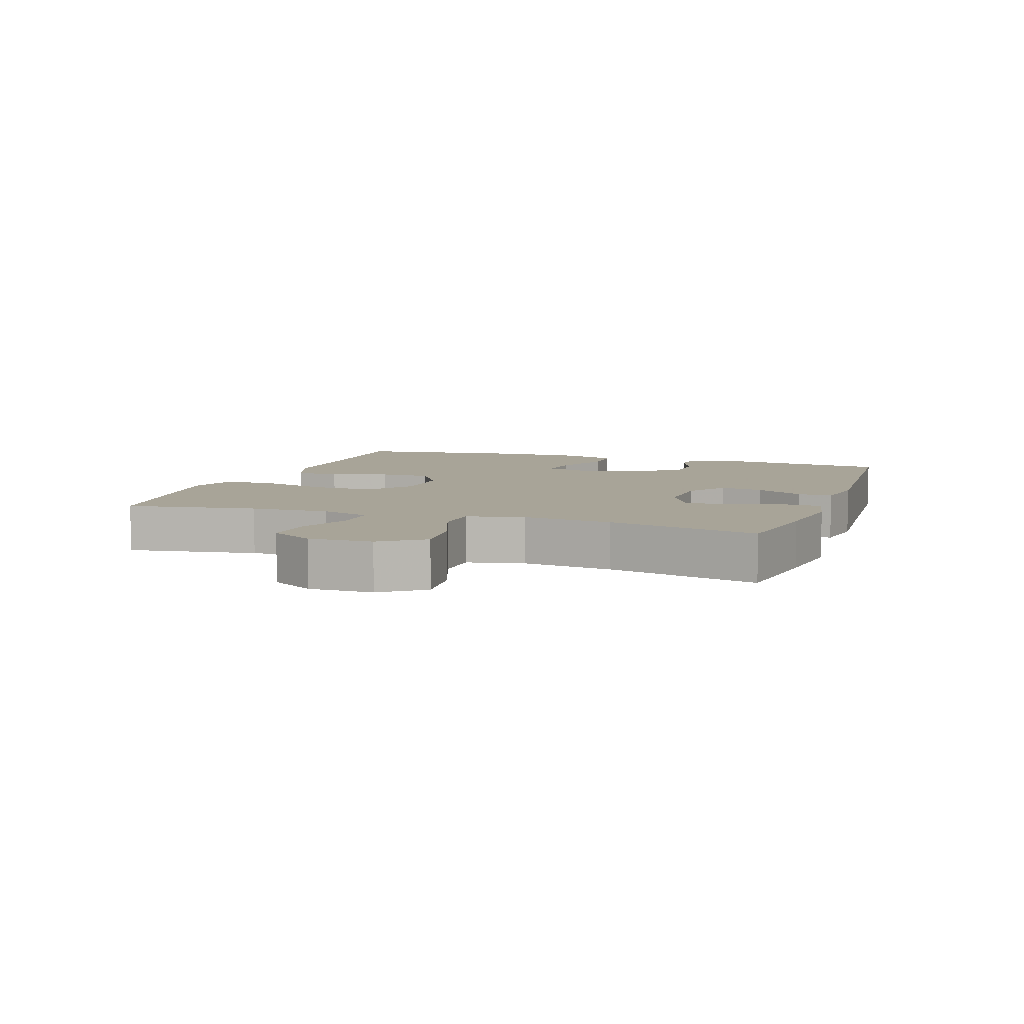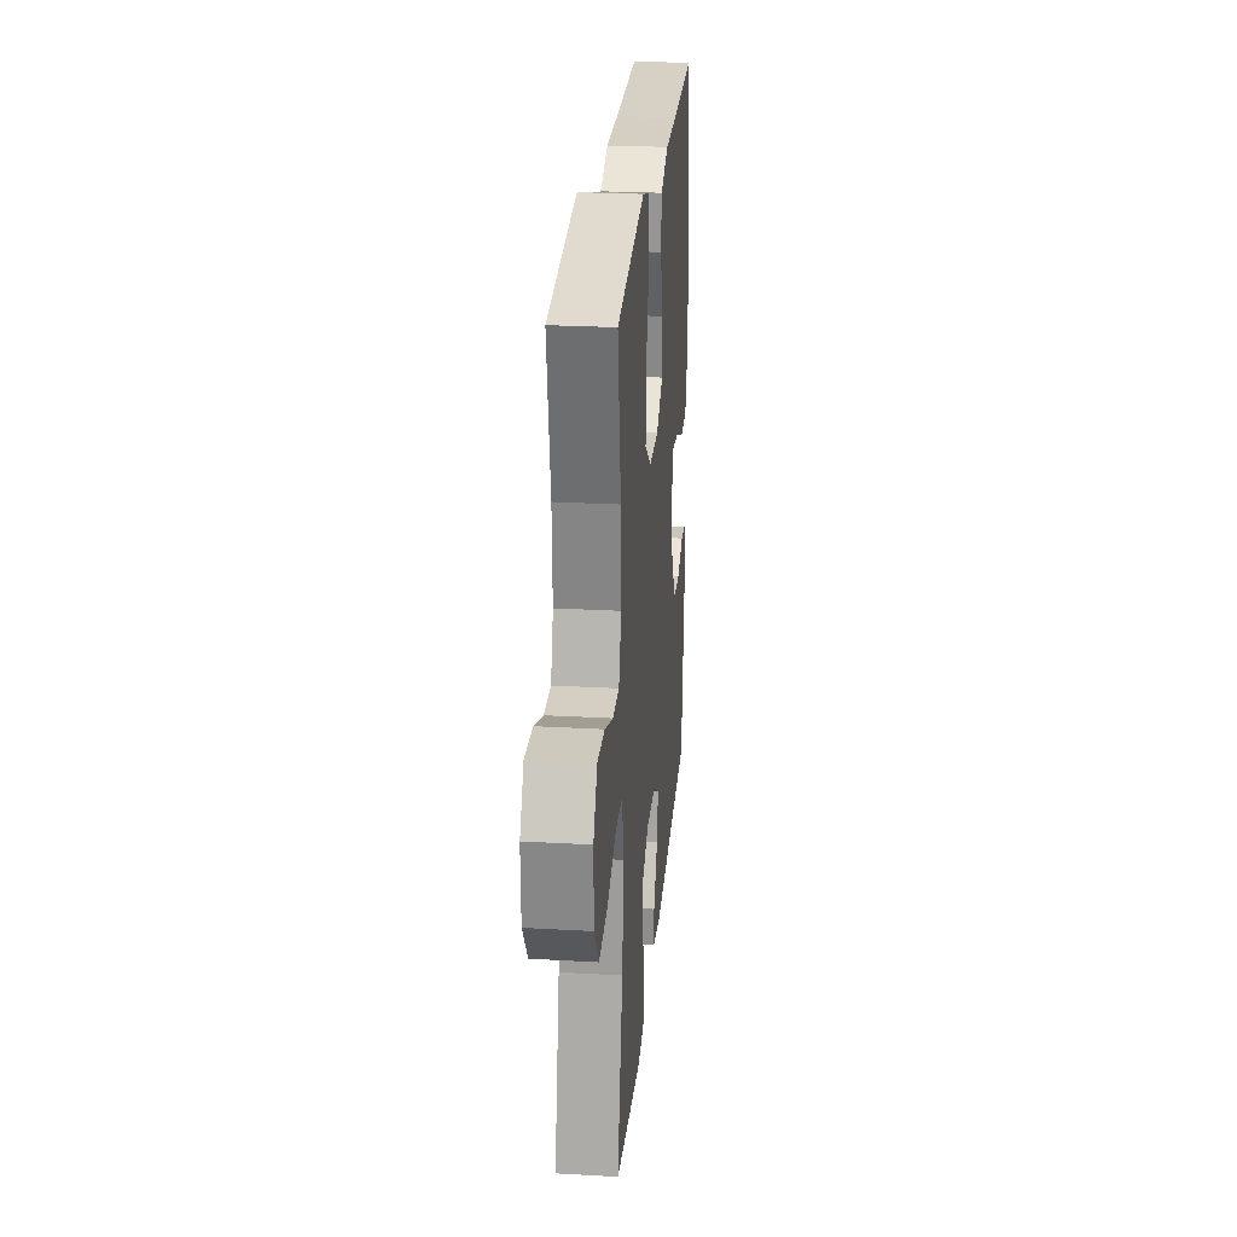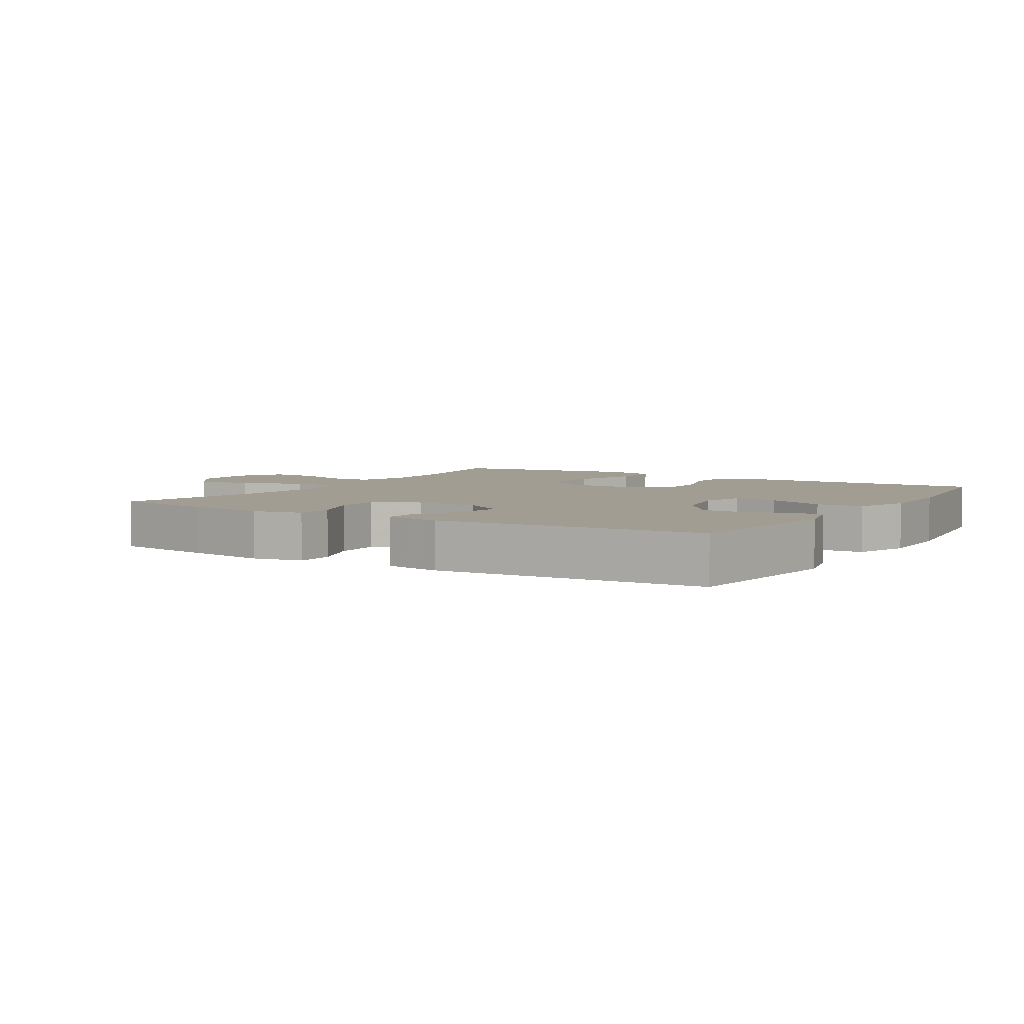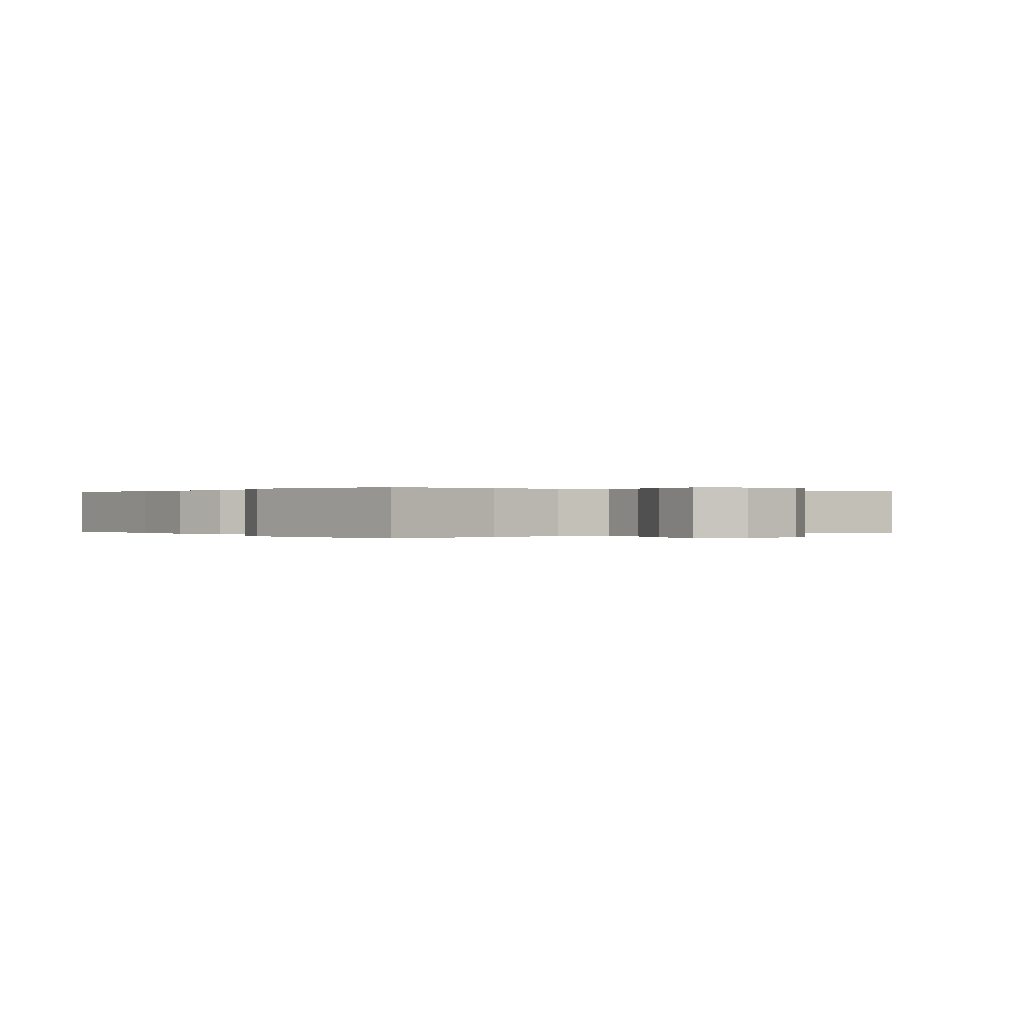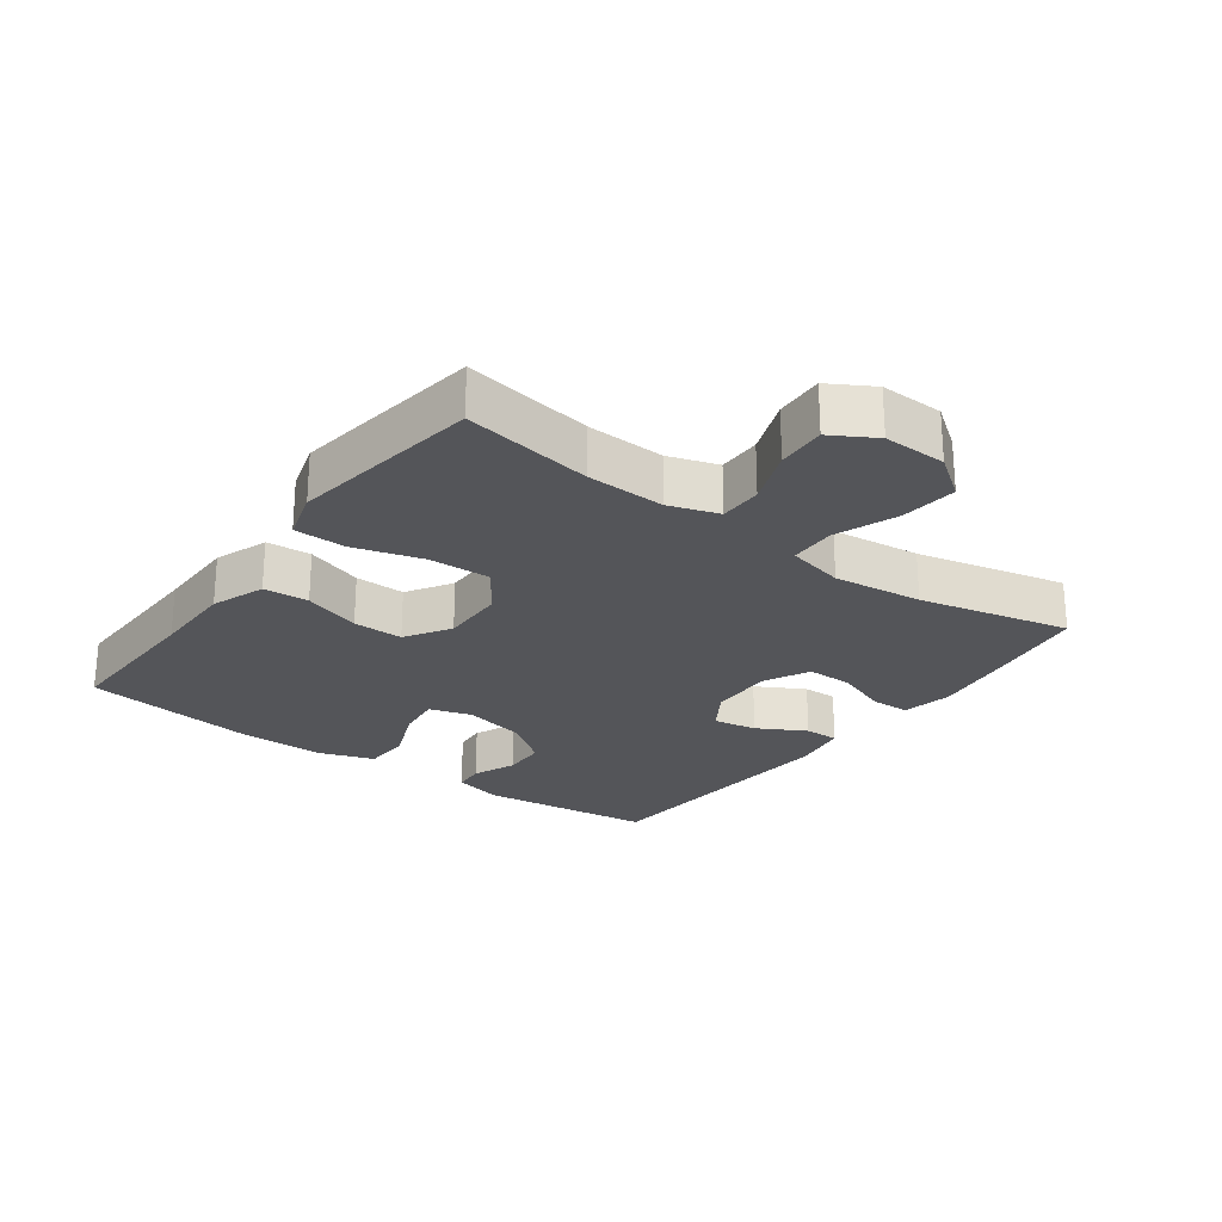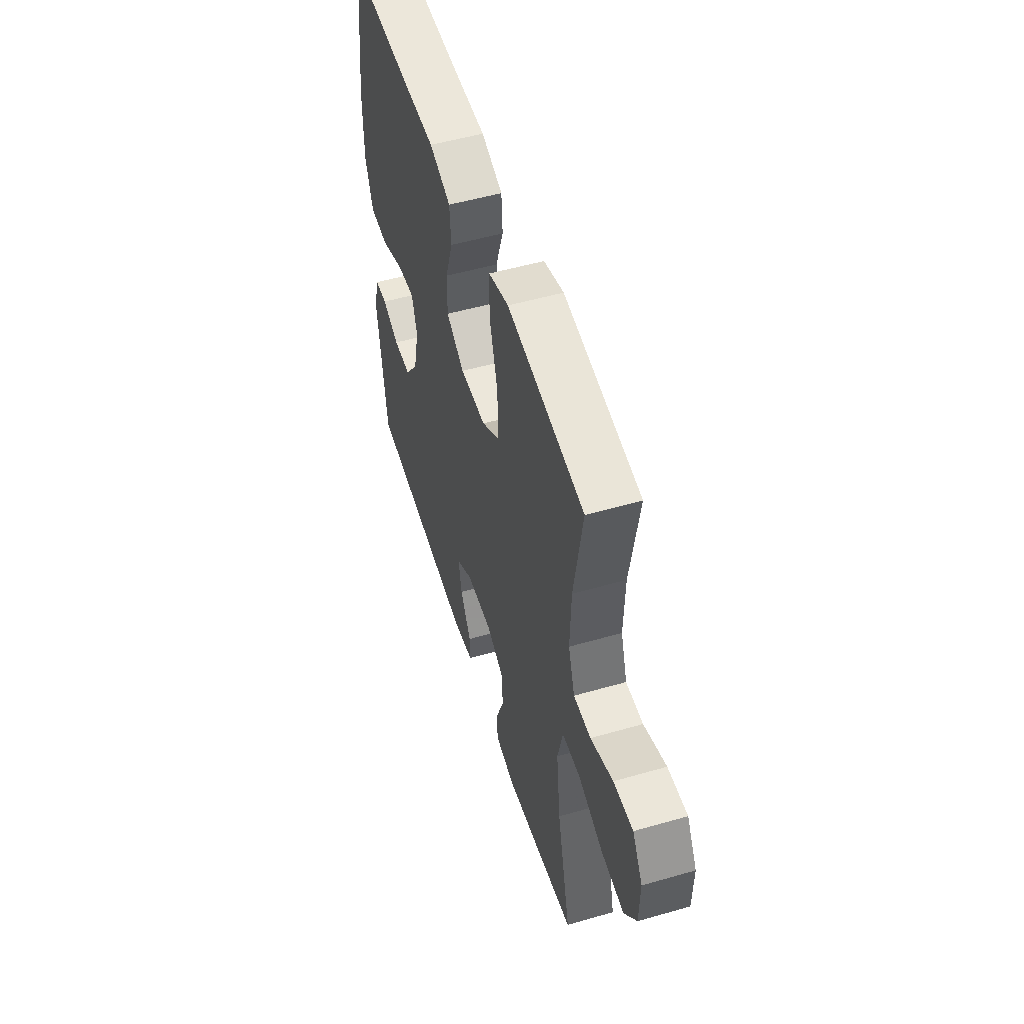
<metadata>
{"format":"obj","ext":"obj","renderer":"f3d","projection":"perspective","resolution":1024,"background":"white","views":[{"elev":7.0,"azim":109.1,"up":"+Y"},{"elev":25.7,"azim":95.2,"up":"+Z"},{"elev":4.8,"azim":-148.4,"up":"+Y"},{"elev":0.1,"azim":53.2,"up":"+Y"},{"elev":-24.7,"azim":53.6,"up":"+Y"},{"elev":52.7,"azim":72.8,"up":"+Z"}]}
</metadata>
<code>
v -0.5 0.07 -0.5
v -0.533 0.07 -0.231
v -0.514 0.07 -0.155
v -0.466 0.07 -0.151
v -0.4 0.07 -0.178
v -0.333 0.07 -0.176
v -0.281 0.07 -0.106
v -0.259 0.07 -0.008
v -0.279 0.07 0.057
v -0.347 0.07 0.049
v -0.435 0.07 0.013
v -0.507 0.07 0.015
v -0.537 0.07 0.1
v -0.536 0.07 0.232
v -0.5 0.07 0.5
v -0.26 0.07 0.495
v -0.133 0.07 0.495
v -0.051 0.07 0.465
v -0.046 0.07 0.396
v -0.075 0.07 0.308
v -0.076 0.07 0.231
v -0.007 0.07 0.188
v 0.092 0.07 0.19
v 0.161 0.07 0.239
v 0.158 0.07 0.333
v 0.127 0.07 0.439
v 0.128 0.07 0.519
v 0.205 0.07 0.542
v 0.326 0.07 0.525
v 0.5 0.07 0.5
v 0.467 0.07 0.301
v 0.463 0.07 0.181
v 0.488 0.07 0.105
v 0.554 0.07 0.105
v 0.64 0.07 0.138
v 0.715 0.07 0.142
v 0.754 0.07 0.075
v 0.752 0.07 -0.022
v 0.705 0.07 -0.087
v 0.618 0.07 -0.078
v 0.522 0.07 -0.042
v 0.451 0.07 -0.044
v 0.431 0.07 -0.132
v 0.447 0.07 -0.269
v 0.5 0.07 -0.5
v 0.342 0.07 -0.524
v 0.222 0.07 -0.54
v 0.145 0.07 -0.525
v 0.143 0.07 -0.465
v 0.173 0.07 -0.384
v 0.173 0.07 -0.313
v 0.103 0.07 -0.278
v 0.004 0.07 -0.281
v -0.059 0.07 -0.321
v -0.047 0.07 -0.388
v -0.006 0.07 -0.462
v -0.005 0.07 -0.515
v -0.091 0.07 -0.529
v -0.5 0 -0.5
v -0.533 0 -0.231
v -0.514 0 -0.155
v -0.466 0 -0.151
v -0.4 0 -0.178
v -0.333 0 -0.176
v -0.281 0 -0.106
v -0.259 0 -0.008
v -0.279 0 0.057
v -0.347 0 0.049
v -0.435 0 0.013
v -0.507 0 0.015
v -0.537 0 0.1
v -0.536 0 0.232
v -0.5 0 0.5
v -0.26 0 0.495
v -0.133 0 0.495
v -0.051 0 0.465
v -0.046 0 0.396
v -0.075 0 0.308
v -0.076 0 0.231
v -0.007 0 0.188
v 0.092 0 0.19
v 0.161 0 0.239
v 0.158 0 0.333
v 0.127 0 0.439
v 0.128 0 0.519
v 0.205 0 0.542
v 0.326 0 0.525
v 0.5 0 0.5
v 0.467 0 0.301
v 0.463 0 0.181
v 0.488 0 0.105
v 0.554 0 0.105
v 0.64 0 0.138
v 0.715 0 0.142
v 0.754 0 0.075
v 0.752 0 -0.022
v 0.705 0 -0.087
v 0.618 0 -0.078
v 0.522 0 -0.042
v 0.451 0 -0.044
v 0.431 0 -0.132
v 0.447 0 -0.269
v 0.5 0 -0.5
v 0.342 0 -0.524
v 0.222 0 -0.54
v 0.145 0 -0.525
v 0.143 0 -0.465
v 0.173 0 -0.384
v 0.173 0 -0.313
v 0.103 0 -0.278
v 0.004 0 -0.281
v -0.059 0 -0.321
v -0.047 0 -0.388
v -0.006 0 -0.462
v -0.005 0 -0.515
v -0.091 0 -0.529
f 3 4 5
f 2 3 5
f 1 2 5
f 58 1 5
f 57 58 5
f 56 57 5
f 55 56 5
f 54 55 5 6
f 53 54 6 7
f 52 53 7 8
f 51 52 8 9
f 48 49 50
f 47 48 50
f 46 47 50
f 45 46 50
f 44 45 50
f 43 44 50 51
f 42 43 51 9
f 39 40 41
f 38 39 41
f 37 38 41
f 36 37 41
f 35 36 41
f 34 35 41
f 41 42 9
f 34 41 9
f 33 34 9
f 29 30 31
f 28 29 31
f 27 28 31
f 26 27 31
f 25 26 31
f 24 25 31 32
f 23 24 32 33
f 18 19 20
f 17 18 20
f 16 17 20
f 16 20 21
f 15 16 21
f 14 15 21
f 13 14 21
f 12 13 21
f 11 12 21
f 10 11 21
f 9 10 21 22
f 9 22 23 33
f 63 62 61
f 63 61 60
f 63 60 59
f 63 59 116
f 63 116 115
f 63 115 114
f 63 114 113
f 64 63 113 112
f 65 64 112 111
f 66 65 111 110
f 67 66 110 109
f 108 107 106
f 108 106 105
f 108 105 104
f 108 104 103
f 108 103 102
f 109 108 102 101
f 67 109 101 100
f 99 98 97
f 99 97 96
f 99 96 95
f 99 95 94
f 99 94 93
f 99 93 92
f 67 100 99
f 67 99 92
f 67 92 91
f 89 88 87
f 89 87 86
f 89 86 85
f 89 85 84
f 89 84 83
f 90 89 83 82
f 91 90 82 81
f 78 77 76
f 78 76 75
f 78 75 74
f 79 78 74
f 79 74 73
f 79 73 72
f 79 72 71
f 79 71 70
f 79 70 69
f 79 69 68
f 80 79 68 67
f 91 81 80 67
f 1 59 60 2
f 2 60 61 3
f 3 61 62 4
f 4 62 63 5
f 5 63 64 6
f 6 64 65 7
f 7 65 66 8
f 8 66 67 9
f 9 67 68 10
f 10 68 69 11
f 11 69 70 12
f 12 70 71 13
f 13 71 72 14
f 14 72 73 15
f 15 73 74 16
f 16 74 75 17
f 17 75 76 18
f 18 76 77 19
f 19 77 78 20
f 20 78 79 21
f 21 79 80 22
f 22 80 81 23
f 23 81 82 24
f 24 82 83 25
f 25 83 84 26
f 26 84 85 27
f 27 85 86 28
f 28 86 87 29
f 29 87 88 30
f 30 88 89 31
f 31 89 90 32
f 32 90 91 33
f 33 91 92 34
f 34 92 93 35
f 35 93 94 36
f 36 94 95 37
f 37 95 96 38
f 38 96 97 39
f 39 97 98 40
f 40 98 99 41
f 41 99 100 42
f 42 100 101 43
f 43 101 102 44
f 44 102 103 45
f 45 103 104 46
f 46 104 105 47
f 47 105 106 48
f 48 106 107 49
f 49 107 108 50
f 50 108 109 51
f 51 109 110 52
f 52 110 111 53
f 53 111 112 54
f 54 112 113 55
f 55 113 114 56
f 56 114 115 57
f 57 115 116 58
f 58 116 59 1

</code>
